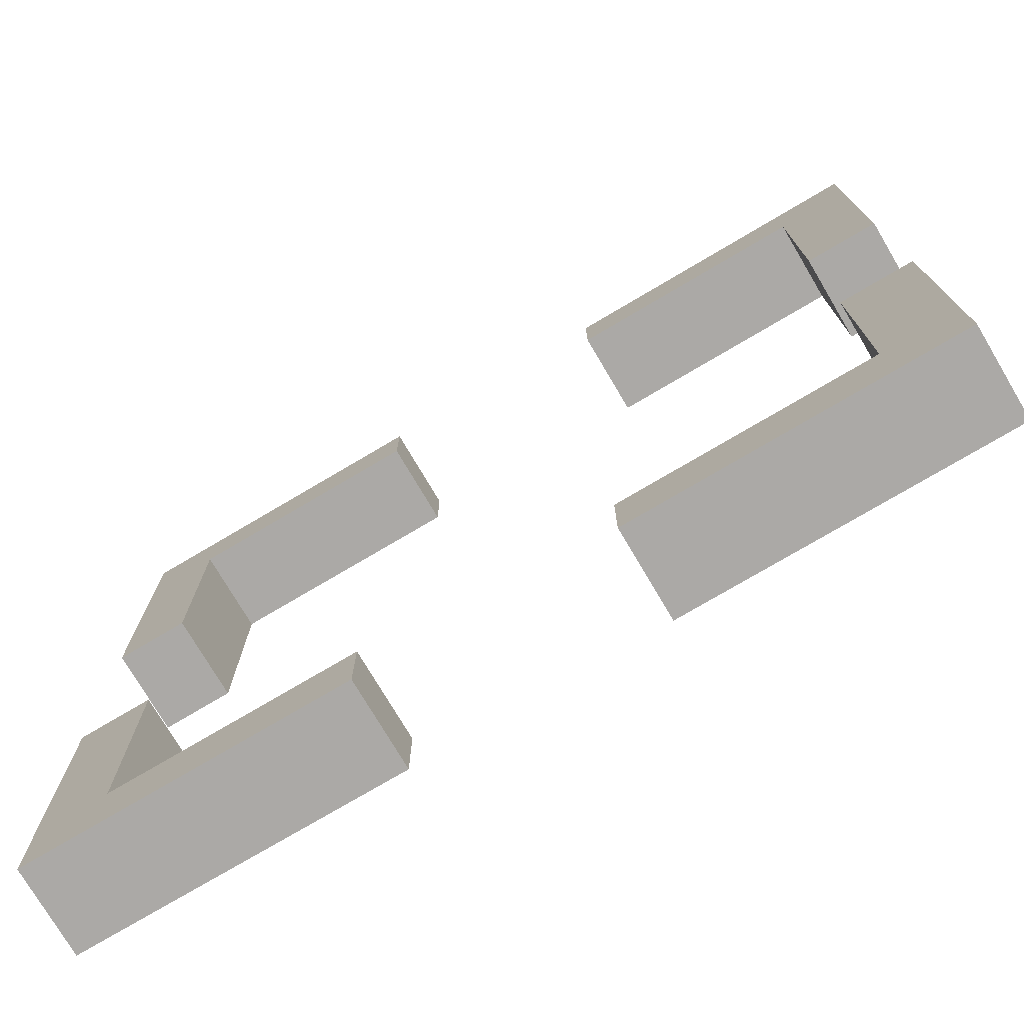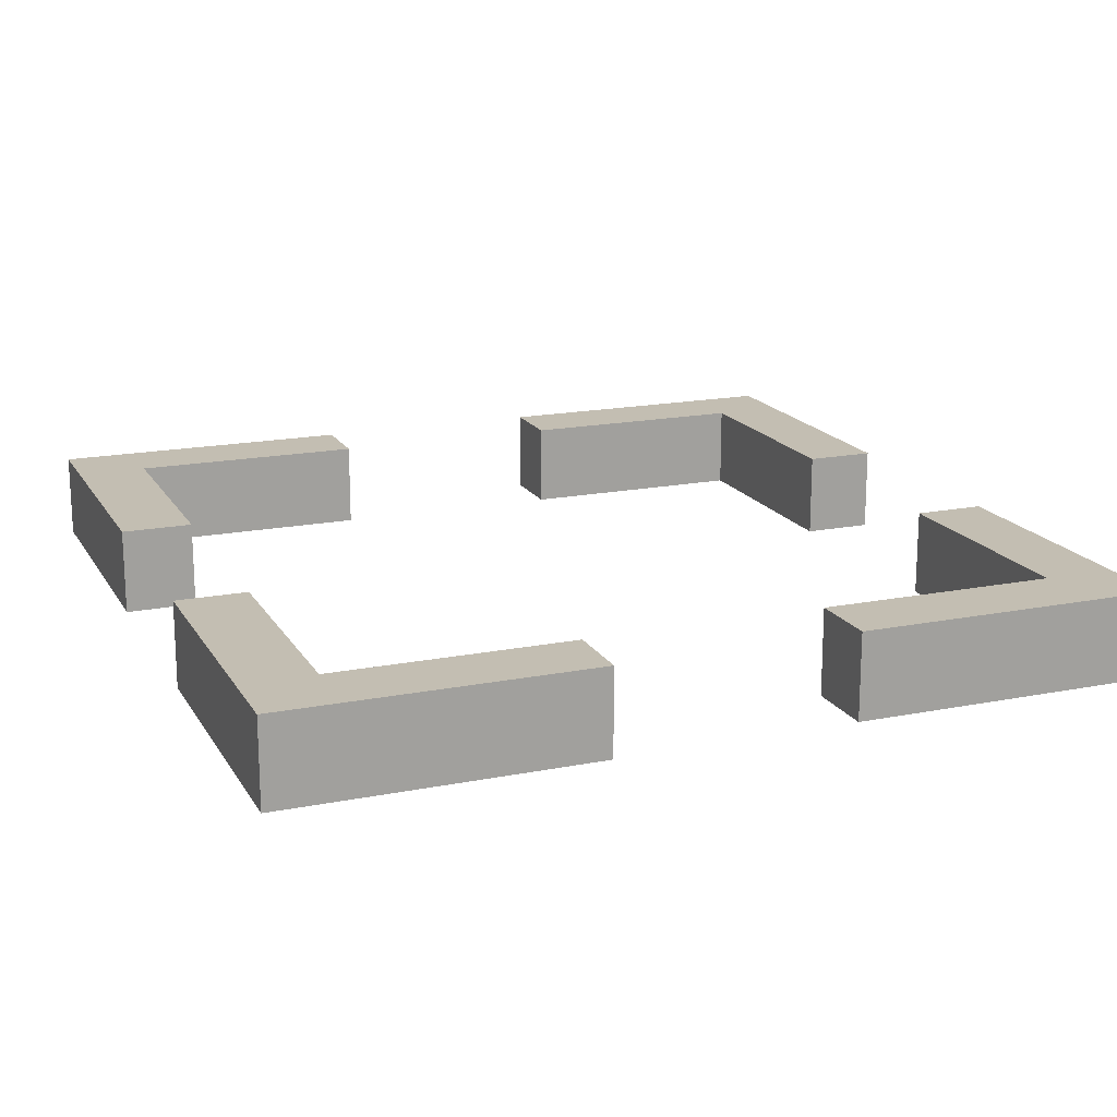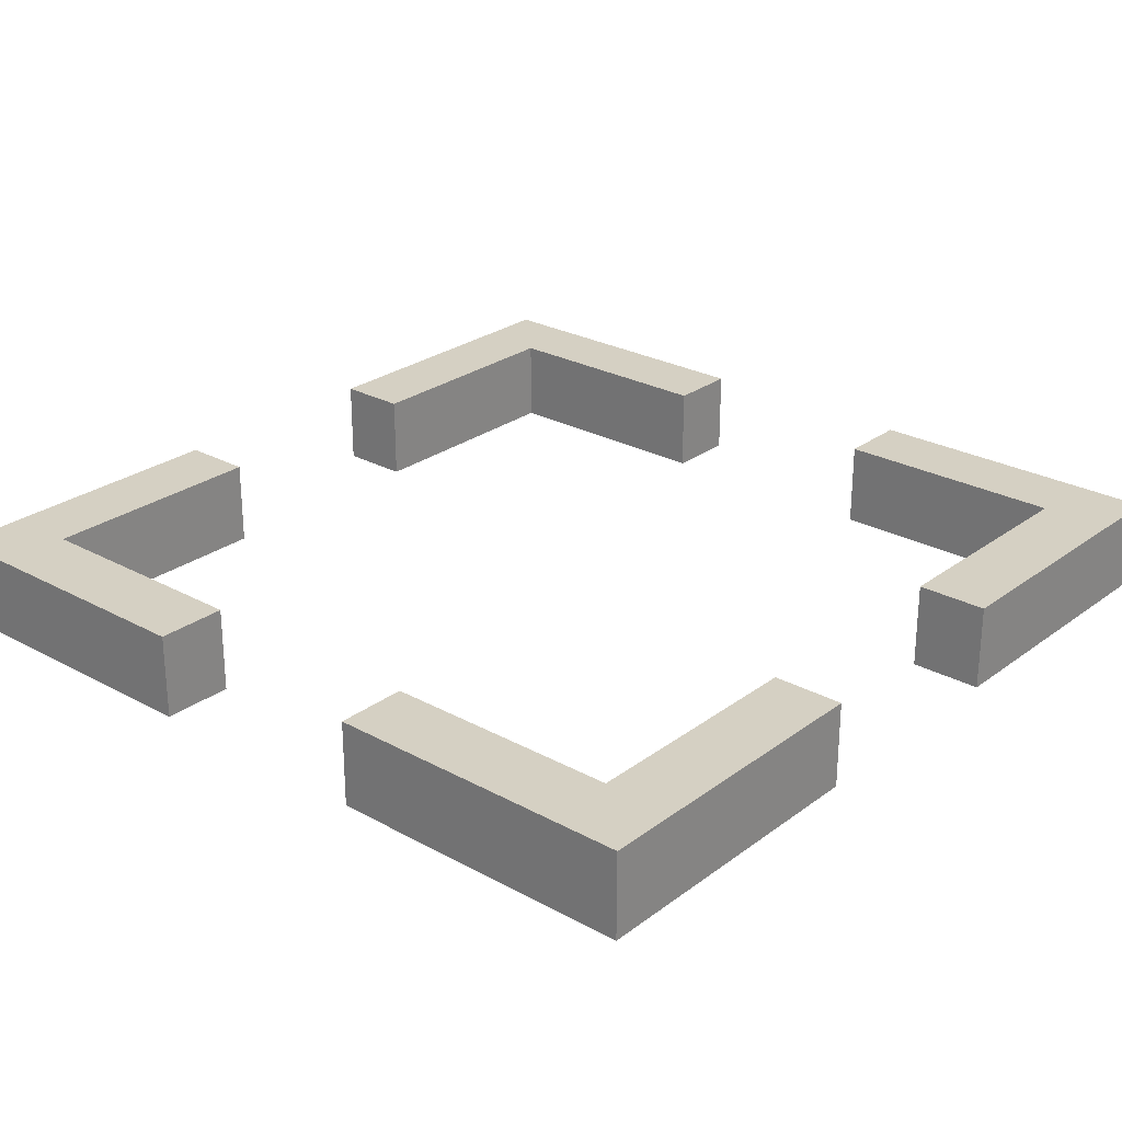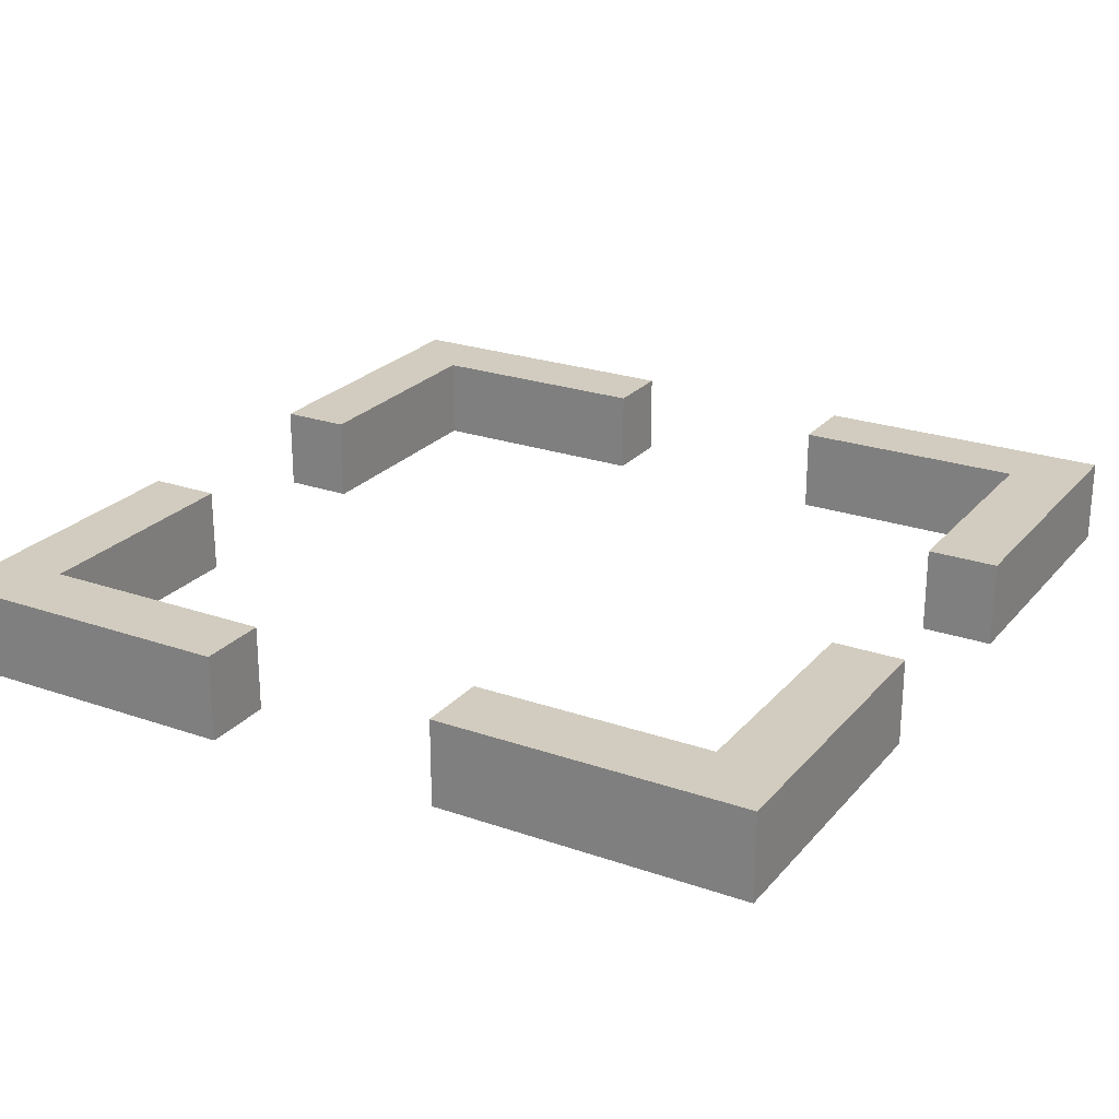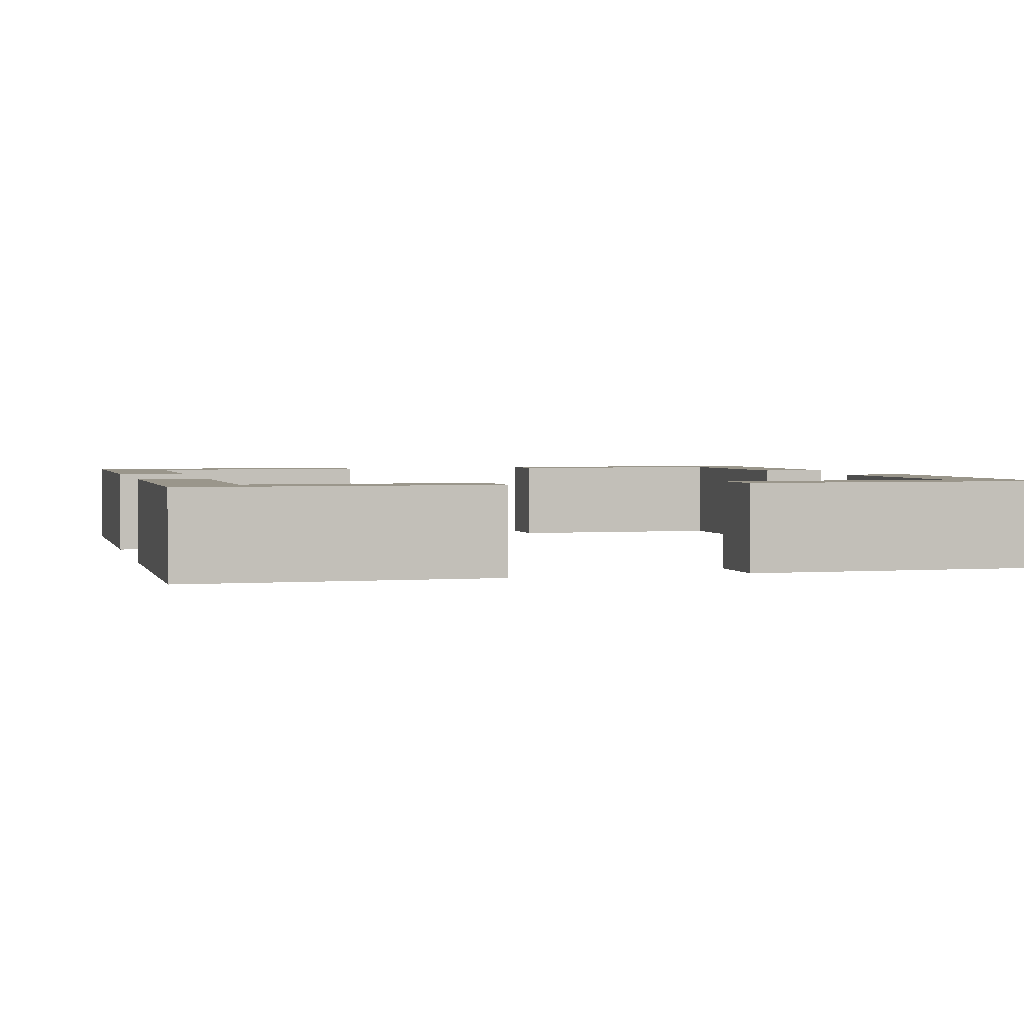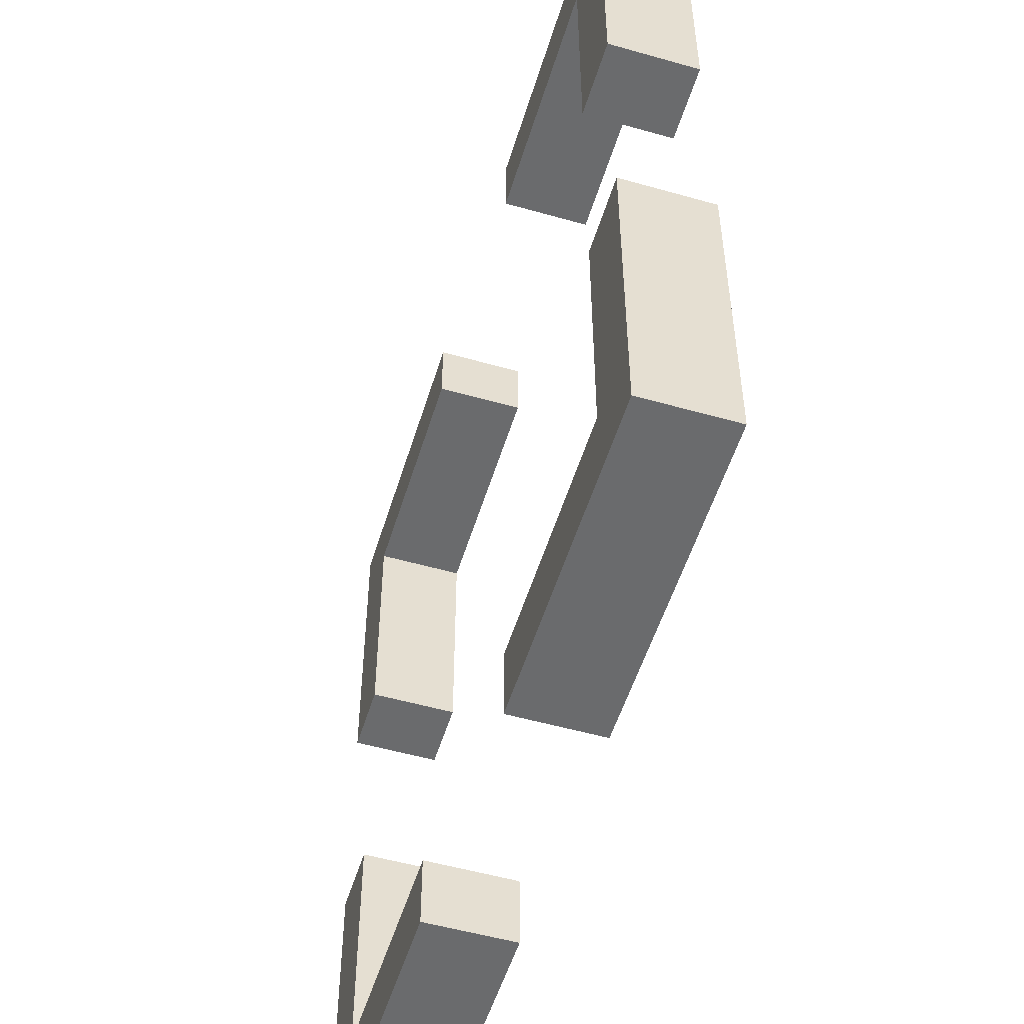
<metadata>
{"format":"obj","ext":"obj","renderer":"f3d","projection":"perspective","resolution":1024,"background":"white","views":[{"elev":-75.6,"azim":-149.4,"up":"+Z"},{"elev":17.3,"azim":-111.6,"up":"+Y"},{"elev":26.2,"azim":130.8,"up":"+Y"},{"elev":24.1,"azim":-150.0,"up":"+Y"},{"elev":2.3,"azim":165.0,"up":"+Y"},{"elev":-53.2,"azim":73.1,"up":"+Z"}]}
</metadata>
<code>
o Cube
v -1 -0.1 1
v -1 0.1 1
v -1 -0.1 -1
v -1 0.1 -1
v 1 -0.1 1
v 1 0.1 1
v 1 -0.1 -1
v 1 0.1 -1
v 0.8333 -0.1 -1
v -0.8333 -0.1 -1
v -0.8333 0.1 -1
v 0.8333 0.1 -1
v -0.8333 -0.1 1
v 0.8333 -0.1 1
v 0.8333 0.1 1
v -0.8333 0.1 1
v -1 -0.1 -0.8333
v -1 -0.1 0.8333
v -1 0.1 0.8333
v -1 0.1 -0.8333
v 1 -0.1 0.8333
v 1 -0.1 -0.8333
v 1 0.1 -0.8333
v 1 0.1 0.8333
v 0.8333 0.1 -0.8333
v 0.8333 0.1 0.8333
v -0.8333 0.1 -0.8333
v -0.8333 0.1 0.8333
v -0.8333 -0.1 -0.8333
v -0.8333 -0.1 0.8333
v 0.8333 -0.1 -0.8333
v 0.8333 -0.1 0.8333
v -0.2778 -0.1 1
v 0.2778 -0.1 1
v 0.2778 0.1 1
v -0.2778 0.1 1
v 0.2778 -0.1 0.8333
v -0.2778 -0.1 0.8333
v -0.2778 0.1 0.8333
v 0.2778 0.1 0.8333
v -1 -0.1 -0.2778
v -1 -0.1 0.2778
v -1 0.1 0.2778
v -1 0.1 -0.2778
v -0.8333 0.1 -0.2778
v -0.8333 0.1 0.2778
v -0.8333 -0.1 -0.2778
v -0.8333 -0.1 0.2778
v 0.2778 -0.1 -1
v -0.2778 -0.1 -1
v -0.2778 0.1 -1
v 0.2778 0.1 -1
v 0.2778 -0.1 -0.8333
v -0.2778 -0.1 -0.8333
v -0.2778 0.1 -0.8333
v 0.2778 0.1 -0.8333
v 1 -0.1 0.2778
v 1 -0.1 -0.2778
v 1 0.1 -0.2778
v 1 0.1 0.2778
v 0.8333 0.1 -0.2778
v 0.8333 0.1 0.2778
v 0.8333 -0.1 -0.2778
v 0.8333 -0.1 0.2778
f 17 20 4 3
f 9 12 8 7
f 21 24 6 5
f 13 16 2 1
f 32 21 5 14
f 28 19 2 16
f 24 26 15 6
f 39 28 16 36
f 18 30 13 1
f 37 32 14 34
f 5 6 15 14
f 33 36 16 13
f 3 4 11 10
f 49 52 12 9
f 49 9 31 53
f 14 15 35 34
f 3 10 29 17
f 42 48 30 18
f 51 11 27 55
f 34 35 40 37
f 8 12 25 23
f 60 62 26 24
f 11 4 20 27
f 46 43 19 28
f 9 7 22 31
f 64 57 21 32
f 7 8 23 22
f 57 60 24 21
f 1 2 19 18
f 41 44 20 17
f 30 38 33 13
f 40 26 32 37
f 26 40 35 15
f 26 62 64 32
f 18 19 43 42
f 64 62 60 57
f 27 20 44 45
f 42 43 46 48
f 17 29 47 41
f 28 30 48 46
f 12 52 56 25
f 38 30 28 39
f 10 50 54 29
f 36 33 38 39
f 10 11 51 50
f 45 47 29 27
f 22 23 59 58
f 54 55 27 29
f 31 22 58 63
f 55 54 50 51
f 23 25 61 59
f 41 47 45 44
f 63 61 25 31
f 53 56 52 49
f 56 53 31 25
f 63 58 59 61

</code>
